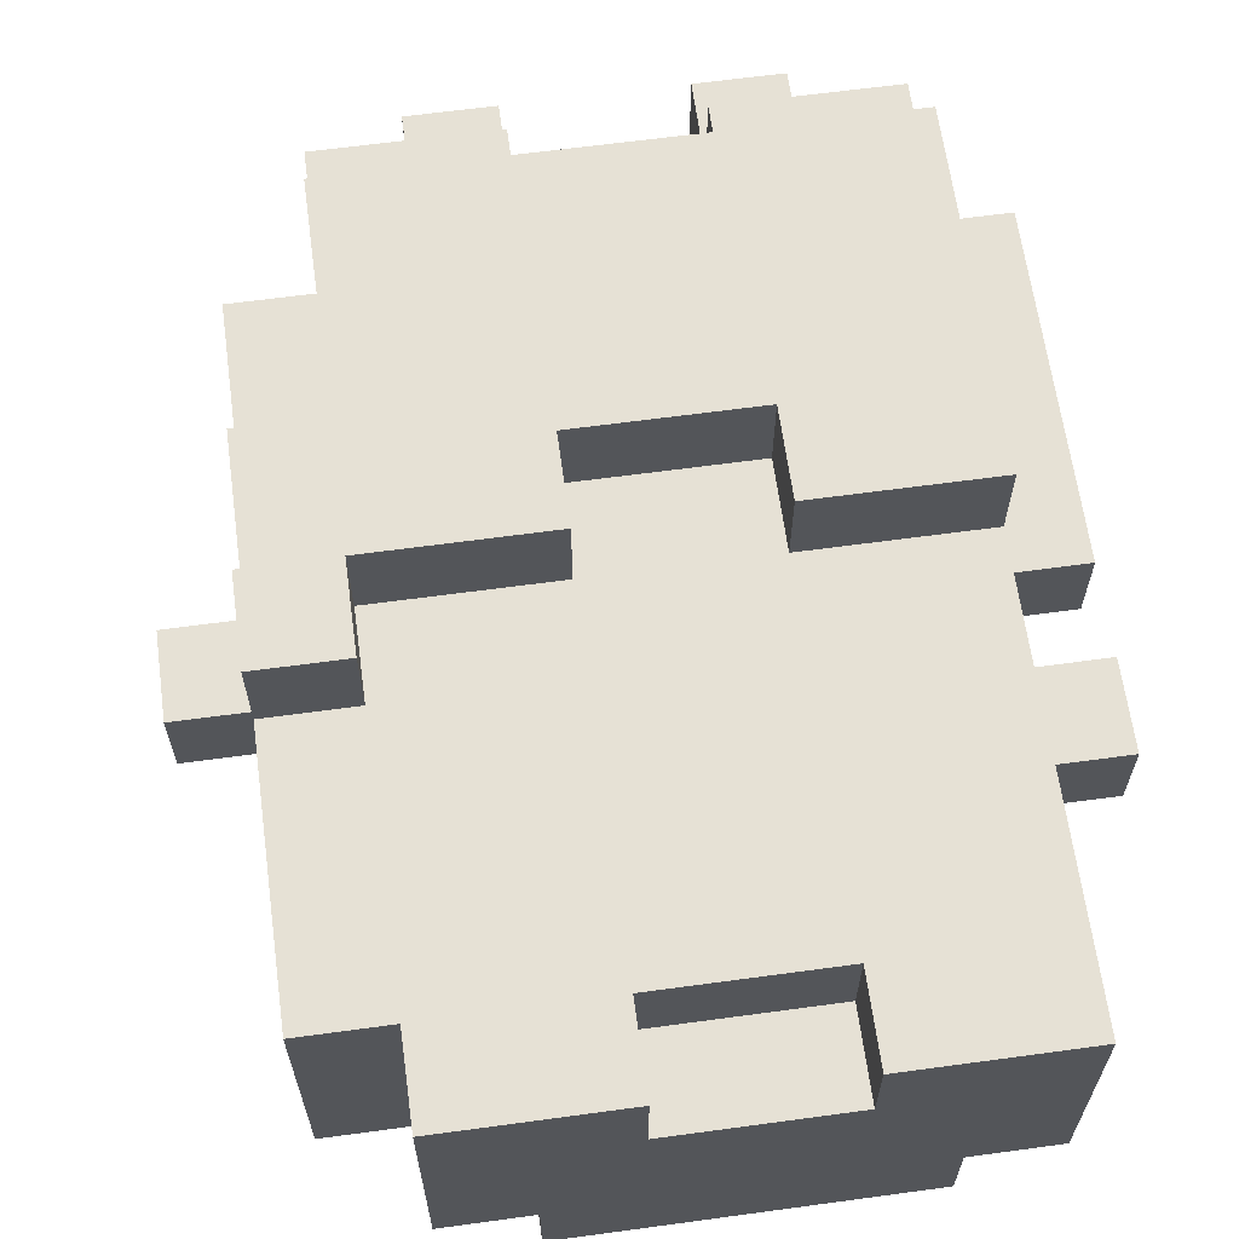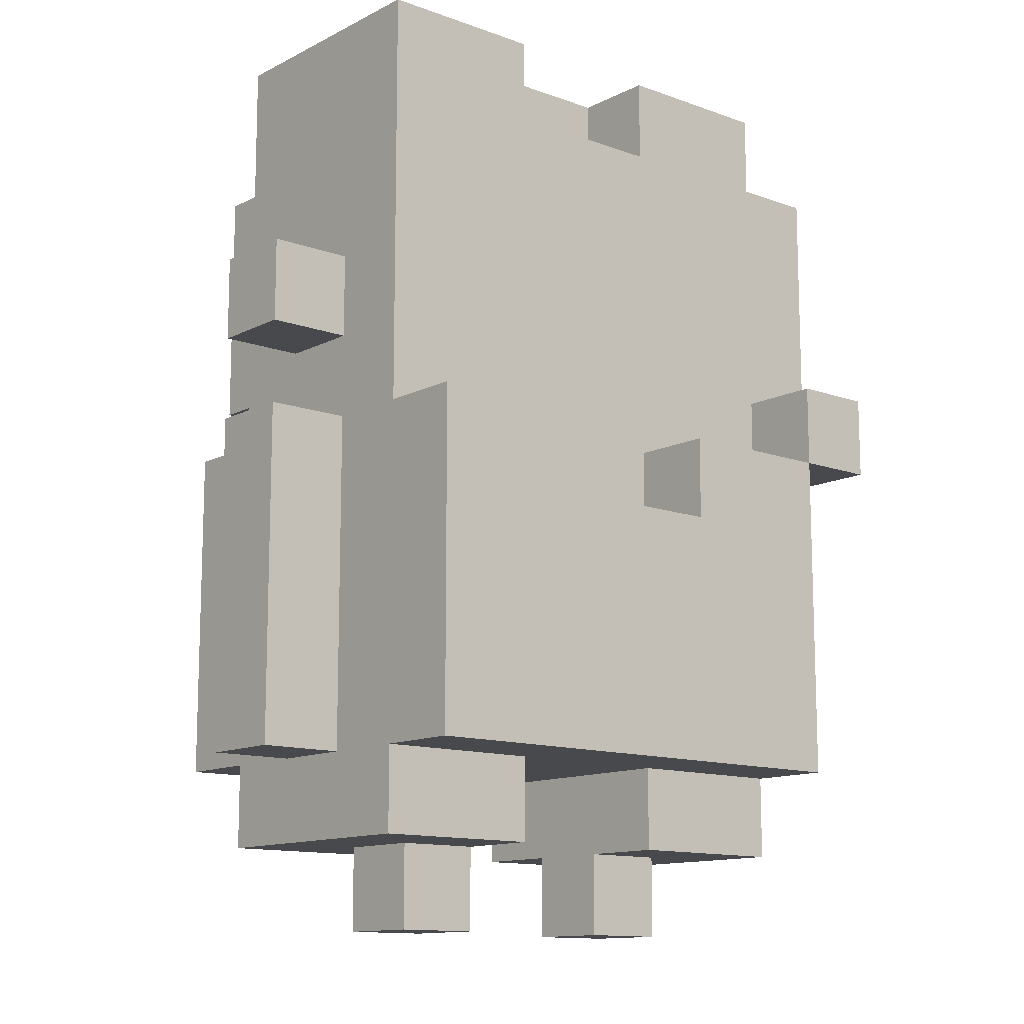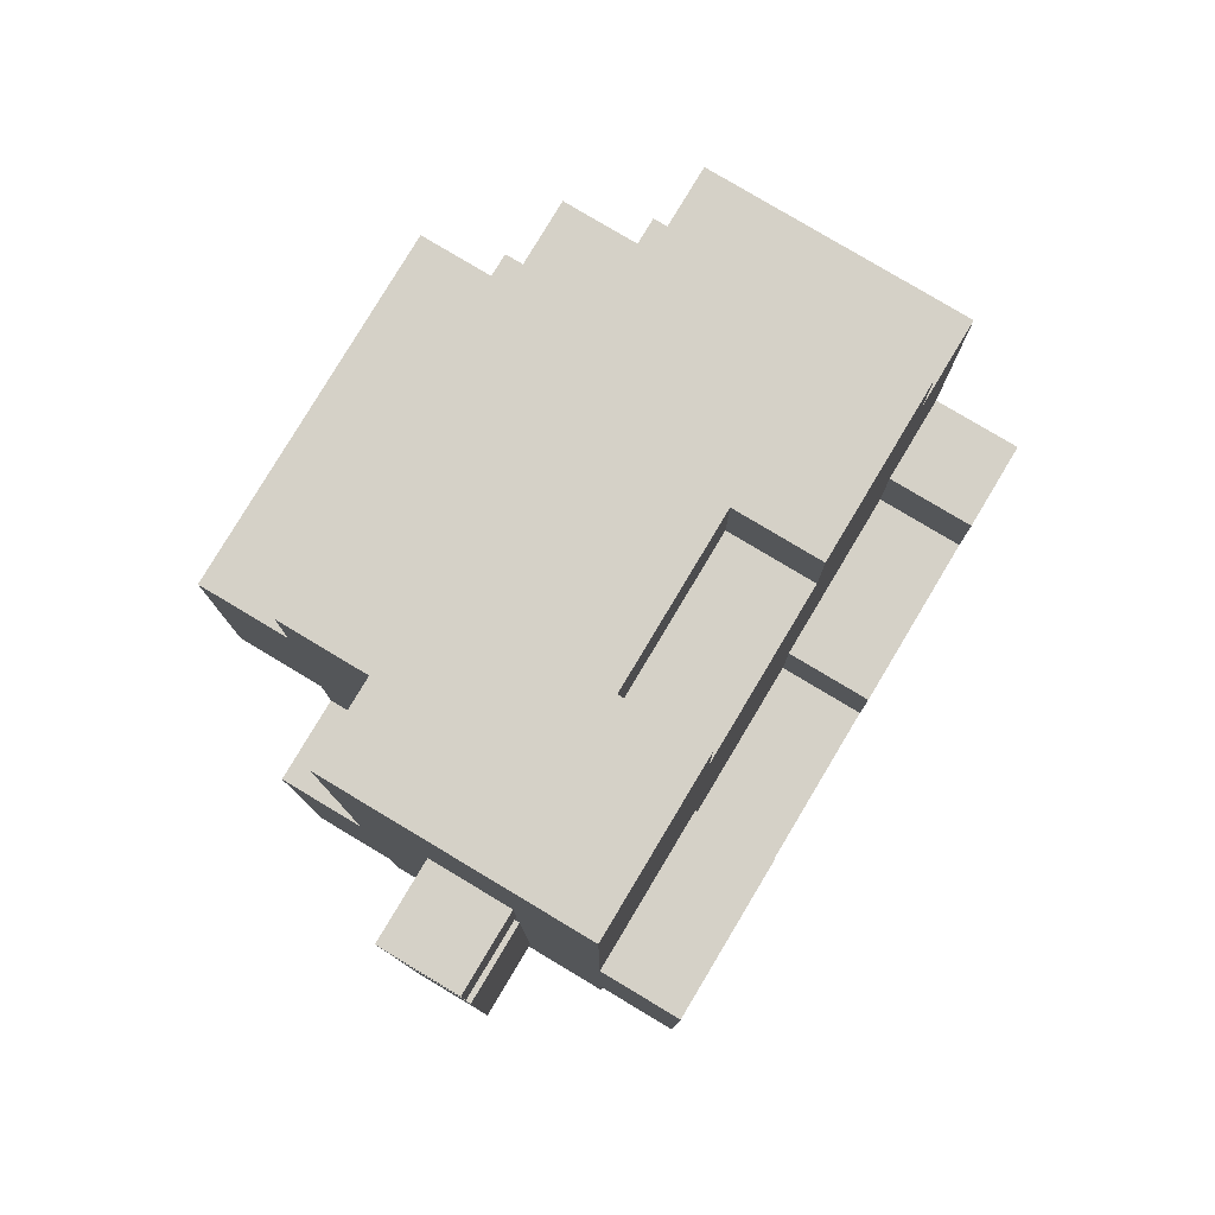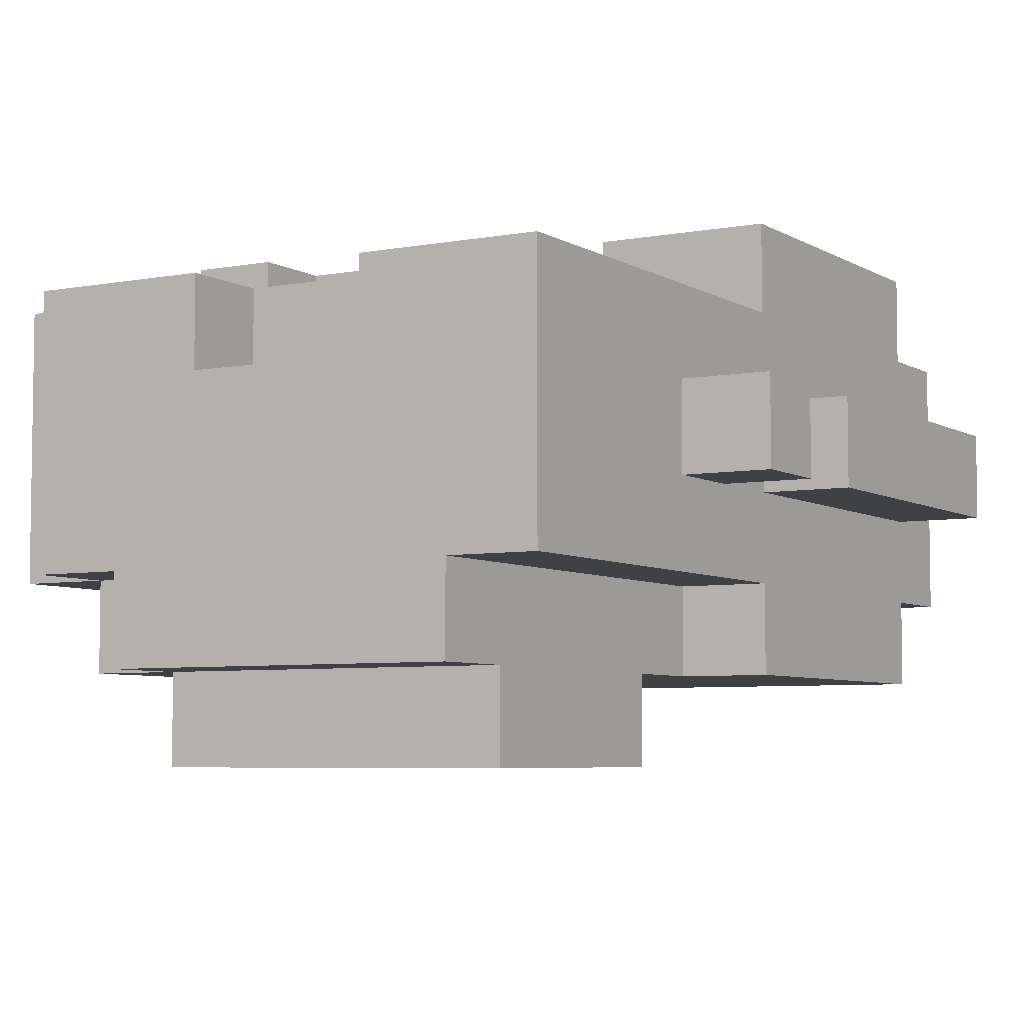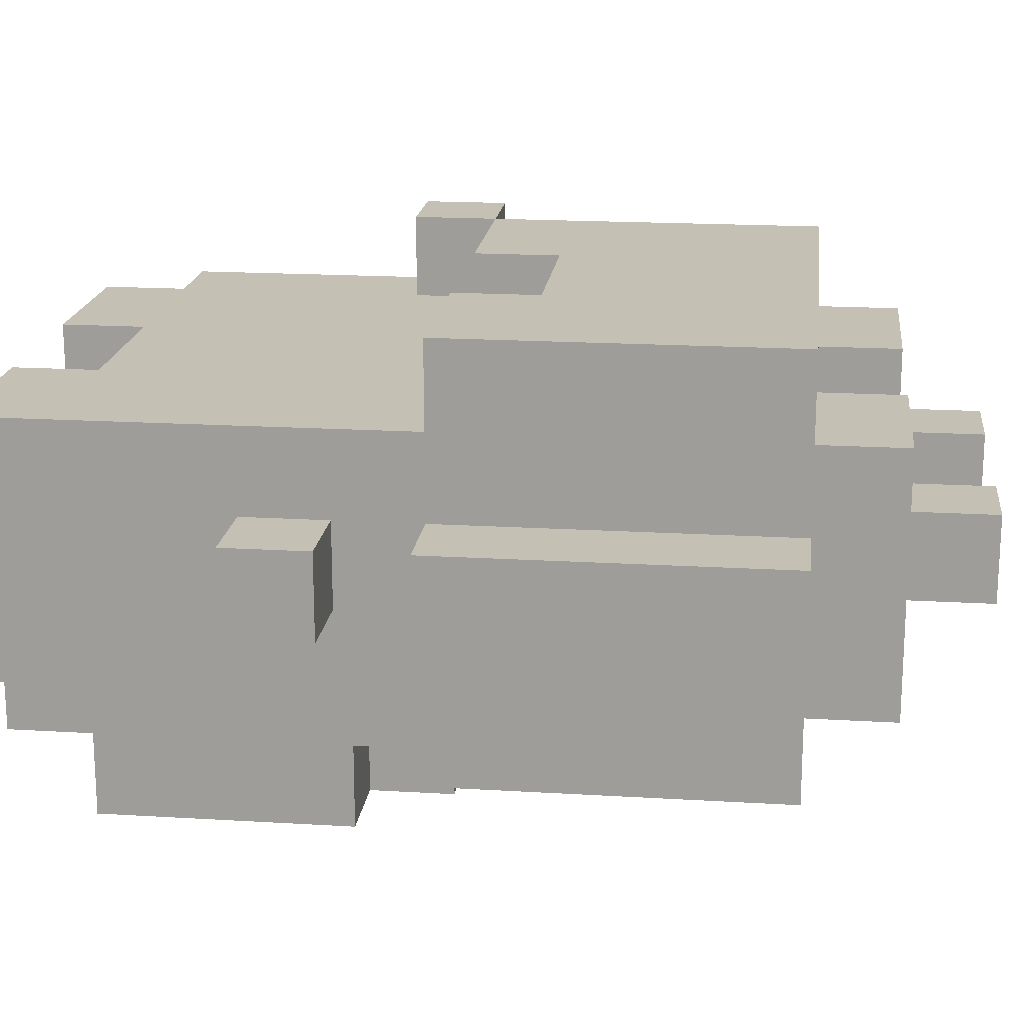
<metadata>
{"format":"obj","ext":"obj","renderer":"f3d","projection":"perspective","resolution":1024,"background":"white","views":[{"elev":64.1,"azim":172.2,"up":"+Z"},{"elev":-12.5,"azim":-40.3,"up":"+Y"},{"elev":79.6,"azim":-59.1,"up":"+Y"},{"elev":-5.6,"azim":-149.6,"up":"+Z"},{"elev":18.3,"azim":-83.3,"up":"+Z"}]}
</metadata>
<code>
v -4 2 0.5
v -4 2 -0.5
v -4 5 0.5
v -4 5 -0.5
v -4 6 0.5
v -4 6 -0.5
v -4 7 0.5
v -4 7 -0.5
v -4 8 0.5
v -4 8 -0.5
v -3 1 1.5
v -3 1 -1.5
v -3 2 2.5
v -3 2 1.5
v -3 2 0.5
v -3 2 -0.5
v -3 2 -1.5
v -3 2 -2.5
v -3 3 2.5
v -3 3 0.5
v -3 3 -0.5
v -3 3 -2.5
v -3 5 0.5
v -3 5 -0.5
v -3 6 2.5
v -3 6 1.5
v -3 6 0.5
v -3 6 -0.5
v -3 6 -1.5
v -3 6 -2.5
v -3 7 0.5
v -3 7 -0.5
v -3 7 -1.5
v -3 8 0.5
v -3 8 -0.5
v -3 9 1.5
v -3 9 0.5
v -3 10 1.5
v -3 10 -1.5
v -3 11 1.5
v -3 11 -1.5
v -2 0 0.5
v -2 0 -0.5
v -2 1 0.5
v -2 1 -0.5
v -2 6 -1.5
v -2 6 -2.5
v -2 7 -1.5
v -2 7 -2.5
v -2 7 -3.5
v -2 10 -1.5
v -2 10 -2.5
v -2 10 -3.5
v -2 11 -1.5
v -2 11 -2.5
v -1 6 -2.5
v -1 6 -3.5
v -1 7 -2.5
v -1 7 -3.5
v 0 5 -2.5
v 0 5 -3.5
v 0 6 -2.5
v 0 6 -3.5
v 1 0 0.5
v 1 0 -0.5
v 1 1 1.5
v 1 1 0.5
v 1 1 -0.5
v 1 1 -1.5
v 1 2 1.5
v 1 2 -1.5
v 1 5 2.5
v 1 5 1.5
v 1 6 2.5
v 1 6 1.5
v 1 10 1.5
v 1 10 0.5
v 1 11 1.5
v 1 11 0.5
v 3 6 2.5
v 3 6 1.5
v 3 7 2.5
v 3 7 1.5
v -1 0 0.5
v -1 0 -0.5
v -1 1 1.5
v -1 1 0.5
v -1 1 -0.5
v -1 1 -1.5
v -1 2 1.5
v -1 2 -1.5
v -1 5 2.5
v -1 5 1.5
v -1 6 2.5
v -1 6 1.5
v -1 10 1.5
v -1 10 0.5
v -1 11 1.5
v -1 11 0.5
v 2 0 0.5
v 2 0 -0.5
v 2 1 0.5
v 2 1 -0.5
v 2 6 -2.5
v 2 6 -3.5
v 2 10 -1.5
v 2 10 -2.5
v 2 10 -3.5
v 2 11 -1.5
v 2 11 -2.5
v 3 1 1.5
v 3 1 -1.5
v 3 2 2.5
v 3 2 1.5
v 3 2 0.5
v 3 2 -0.5
v 3 2 -1.5
v 3 2 -2.5
v 3 3 2.5
v 3 3 0.5
v 3 3 -0.5
v 3 3 -2.5
v 3 4 1.5
v 3 4 0.5
v 3 5 -0.5
v 3 5 -2.5
v 3 5 -3.5
v 3 6 2.5
v 3 6 1.5
v 3 6 0.5
v 3 6 -0.5
v 3 6 -1.5
v 3 6 -2.5
v 3 6 -3.5
v 3 7 0.5
v 3 7 -0.5
v 3 10 1.5
v 3 10 -1.5
v 3 10 -2.5
v 3 11 1.5
v 3 11 -1.5
v 4 2 0.5
v 4 2 -0.5
v 4 4 1.5
v 4 4 0.5
v 4 5 0.5
v 4 5 -0.5
v 4 5 -1.5
v 4 5 -2.5
v 4 6 2.5
v 4 6 1.5
v 4 6 0.5
v 4 6 -0.5
v 4 6 -1.5
v 4 6 -2.5
v 4 7 2.5
v 4 7 1.5
v 4 7 0.5
v 4 7 -0.5
v 4 8 0.5
v 4 8 -0.5
v 4 10 1.5
v 4 10 -1.5
v 5 5 -0.5
v 5 5 -1.5
v 5 6 -0.5
v 5 6 -1.5
v -3 2 2.5
v -3 3 2.5
v -3 6 2.5
v -1 5 2.5
v -1 6 2.5
v 1 5 2.5
v 1 6 2.5
v 3 2 2.5
v 3 3 2.5
v 3 6 2.5
v 3 7 2.5
v 4 6 2.5
v 4 7 2.5
v -3 1 1.5
v -3 2 1.5
v -3 6 1.5
v -3 9 1.5
v -3 10 1.5
v -3 11 1.5
v -2 7 1.5
v -2 8 1.5
v -2 9 1.5
v -2 10 1.5
v -1 1 1.5
v -1 2 1.5
v -1 5 1.5
v -1 6 1.5
v -1 7 1.5
v -1 8 1.5
v -1 10 1.5
v -1 11 1.5
v 1 1 1.5
v 1 2 1.5
v 1 5 1.5
v 1 6 1.5
v 1 7 1.5
v 1 8 1.5
v 1 10 1.5
v 1 11 1.5
v 2 7 1.5
v 2 8 1.5
v 2 9 1.5
v 2 10 1.5
v 3 1 1.5
v 3 2 1.5
v 3 4 1.5
v 3 6 1.5
v 3 7 1.5
v 3 9 1.5
v 3 10 1.5
v 3 11 1.5
v 4 4 1.5
v 4 6 1.5
v 4 7 1.5
v 4 10 1.5
v -4 2 0.5
v -4 5 0.5
v -4 6 0.5
v -4 7 0.5
v -4 8 0.5
v -3 2 0.5
v -3 3 0.5
v -3 5 0.5
v -3 6 0.5
v -3 7 0.5
v -3 8 0.5
v -2 0 0.5
v -2 1 0.5
v -1 0 0.5
v -1 1 0.5
v -1 10 0.5
v -1 11 0.5
v 1 0 0.5
v 1 1 0.5
v 1 10 0.5
v 1 11 0.5
v 2 0 0.5
v 2 1 0.5
v 3 2 0.5
v 3 3 0.5
v 3 4 0.5
v 4 2 0.5
v 4 4 0.5
v 3 6 -0.5
v 3 7 -0.5
v 4 5 -0.5
v 4 6 -0.5
v 4 7 -0.5
v 5 5 -0.5
v 5 6 -0.5
v 3 6 0.5
v 3 7 0.5
v 4 6 0.5
v 4 7 0.5
v -4 2 -0.5
v -4 5 -0.5
v -4 6 -0.5
v -4 7 -0.5
v -4 8 -0.5
v -3 2 -0.5
v -3 3 -0.5
v -3 5 -0.5
v -3 6 -0.5
v -3 7 -0.5
v -3 8 -0.5
v -2 0 -0.5
v -2 1 -0.5
v -1 0 -0.5
v -1 1 -0.5
v 1 0 -0.5
v 1 1 -0.5
v 2 0 -0.5
v 2 1 -0.5
v 3 2 -0.5
v 3 3 -0.5
v 3 5 -0.5
v 4 2 -0.5
v 4 5 -0.5
v -3 1 -1.5
v -3 2 -1.5
v -3 6 -1.5
v -3 7 -1.5
v -3 10 -1.5
v -3 11 -1.5
v -2 6 -1.5
v -2 7 -1.5
v -2 10 -1.5
v -2 11 -1.5
v -1 1 -1.5
v -1 2 -1.5
v 1 1 -1.5
v 1 2 -1.5
v 2 10 -1.5
v 2 11 -1.5
v 3 1 -1.5
v 3 2 -1.5
v 3 6 -1.5
v 3 10 -1.5
v 3 11 -1.5
v 4 5 -1.5
v 4 6 -1.5
v 4 10 -1.5
v 5 5 -1.5
v 5 6 -1.5
v -3 2 -2.5
v -3 3 -2.5
v -3 6 -2.5
v -2 6 -2.5
v -2 7 -2.5
v -2 10 -2.5
v -2 11 -2.5
v -1 6 -2.5
v -1 7 -2.5
v 0 5 -2.5
v 0 6 -2.5
v 2 6 -2.5
v 2 10 -2.5
v 2 11 -2.5
v 3 2 -2.5
v 3 3 -2.5
v 3 5 -2.5
v 3 6 -2.5
v 3 10 -2.5
v 4 5 -2.5
v 4 6 -2.5
v -2 7 -3.5
v -2 10 -3.5
v -1 6 -3.5
v -1 7 -3.5
v 0 5 -3.5
v 0 6 -3.5
v 2 6 -3.5
v 2 10 -3.5
v 3 5 -3.5
v 3 6 -3.5
v -2 0 0.5
v -1 0 0.5
v 1 0 0.5
v 2 0 0.5
v -2 0 -0.5
v -1 0 -0.5
v 1 0 -0.5
v 2 0 -0.5
v -3 1 1.5
v -1 1 1.5
v 1 1 1.5
v 3 1 1.5
v -2 1 0.5
v -1 1 0.5
v 1 1 0.5
v 2 1 0.5
v -2 1 -0.5
v -1 1 -0.5
v 1 1 -0.5
v 2 1 -0.5
v -3 1 -1.5
v -1 1 -1.5
v 1 1 -1.5
v 3 1 -1.5
v -3 2 2.5
v 3 2 2.5
v -3 2 1.5
v -1 2 1.5
v 1 2 1.5
v 3 2 1.5
v -4 2 0.5
v -3 2 0.5
v 3 2 0.5
v 4 2 0.5
v -4 2 -0.5
v -3 2 -0.5
v 3 2 -0.5
v 4 2 -0.5
v -3 2 -1.5
v -1 2 -1.5
v 1 2 -1.5
v 3 2 -1.5
v -3 2 -2.5
v 3 2 -2.5
v 3 4 1.5
v 4 4 1.5
v 3 4 0.5
v 4 4 0.5
v 3 5 -0.5
v 4 5 -0.5
v 5 5 -0.5
v 4 5 -1.5
v 5 5 -1.5
v 0 5 -2.5
v 3 5 -2.5
v 4 5 -2.5
v 0 5 -3.5
v 3 5 -3.5
v 3 6 2.5
v 4 6 2.5
v 3 6 1.5
v 4 6 1.5
v -1 6 -2.5
v 0 6 -2.5
v -1 6 -3.5
v 0 6 -3.5
v -4 7 0.5
v -3 7 0.5
v 3 7 0.5
v 4 7 0.5
v -4 7 -0.5
v -3 7 -0.5
v 3 7 -0.5
v 4 7 -0.5
v -2 7 -2.5
v -1 7 -2.5
v -2 7 -3.5
v -1 7 -3.5
v -1 5 2.5
v 1 5 2.5
v -1 5 1.5
v 1 5 1.5
v -3 6 2.5
v -1 6 2.5
v 1 6 2.5
v 3 6 2.5
v -3 6 1.5
v -1 6 1.5
v 1 6 1.5
v 3 6 1.5
v -4 6 0.5
v -3 6 0.5
v 3 6 0.5
v 4 6 0.5
v -4 6 -0.5
v -3 6 -0.5
v 3 6 -0.5
v 4 6 -0.5
v 5 6 -0.5
v -3 6 -1.5
v -2 6 -1.5
v 3 6 -1.5
v 4 6 -1.5
v 5 6 -1.5
v -3 6 -2.5
v -2 6 -2.5
v 2 6 -2.5
v 3 6 -2.5
v 4 6 -2.5
v 2 6 -3.5
v 3 6 -3.5
v 3 7 2.5
v 4 7 2.5
v 3 7 1.5
v 4 7 1.5
v -4 8 0.5
v -3 8 0.5
v -4 8 -0.5
v -3 8 -0.5
v -1 10 1.5
v 1 10 1.5
v 3 10 1.5
v 4 10 1.5
v -1 10 0.5
v 1 10 0.5
v 2 10 -1.5
v 3 10 -1.5
v 4 10 -1.5
v -2 10 -2.5
v 2 10 -2.5
v 3 10 -2.5
v -2 10 -3.5
v 2 10 -3.5
v -3 11 1.5
v -1 11 1.5
v 1 11 1.5
v 3 11 1.5
v -1 11 0.5
v 1 11 0.5
v -3 11 -1.5
v -2 11 -1.5
v 2 11 -1.5
v 3 11 -1.5
v -2 11 -2.5
v 2 11 -2.5
f 3 2 1
f 4 2 3
f 5 4 3
f 6 4 5
f 9 8 7
f 10 8 9
f 14 12 11
f 15 12 14
f 16 12 15
f 17 12 16
f 19 14 13
f 19 15 14
f 20 15 19
f 21 18 17
f 21 17 16
f 22 18 21
f 23 20 19
f 24 22 21
f 25 23 19
f 26 23 25
f 27 23 26
f 28 22 24
f 29 22 28
f 30 22 29
f 31 27 26
f 31 29 28
f 31 28 27
f 32 29 31
f 33 29 32
f 34 31 26
f 35 33 32
f 36 34 26
f 37 35 34
f 37 34 36
f 38 37 36
f 39 33 35
f 39 37 38
f 39 35 37
f 40 39 38
f 41 39 40
f 44 43 42
f 45 43 44
f 48 47 46
f 49 47 48
f 51 49 48
f 52 50 49
f 52 49 51
f 53 50 52
f 54 52 51
f 55 52 54
f 58 57 56
f 59 57 58
f 62 61 60
f 63 61 62
f 67 65 64
f 68 65 67
f 70 67 66
f 70 69 68
f 70 68 67
f 71 69 70
f 74 73 72
f 75 73 74
f 78 77 76
f 79 77 78
f 82 81 80
f 83 81 82
f 84 85 87
f 87 85 88
f 86 87 90
f 88 89 90
f 87 88 90
f 90 89 91
f 92 93 94
f 94 93 95
f 96 97 98
f 98 97 99
f 100 101 102
f 102 101 103
f 104 105 107
f 107 105 108
f 106 107 109
f 109 107 110
f 111 112 114
f 114 112 115
f 115 112 116
f 116 112 117
f 113 114 119
f 114 115 119
f 119 115 120
f 117 118 121
f 116 117 121
f 121 118 122
f 119 120 123
f 123 120 124
f 121 122 125
f 125 122 126
f 119 123 128
f 128 123 129
f 126 127 133
f 133 127 134
f 130 131 135
f 135 131 136
f 132 133 138
f 138 133 139
f 137 138 140
f 140 138 141
f 142 143 145
f 145 143 146
f 144 145 146
f 146 143 147
f 144 146 151
f 146 147 152
f 151 146 152
f 152 147 153
f 148 149 154
f 154 149 155
f 150 151 156
f 151 152 156
f 156 152 157
f 157 152 158
f 153 154 159
f 157 158 160
f 158 159 160
f 159 154 161
f 160 159 161
f 157 160 162
f 160 161 162
f 161 154 163
f 162 161 163
f 164 165 166
f 166 165 167
f 171 170 169
f 172 170 171
f 173 171 169
f 175 169 168
f 176 174 173
f 176 169 175
f 176 173 169
f 177 174 176
f 179 178 177
f 180 178 179
f 187 184 183
f 188 184 187
f 189 185 184
f 189 184 188
f 190 186 185
f 190 185 189
f 191 182 181
f 192 182 191
f 194 187 183
f 195 188 187
f 195 187 194
f 196 189 188
f 196 188 195
f 196 190 189
f 197 186 190
f 197 190 196
f 198 186 197
f 201 196 195
f 201 195 194
f 201 197 196
f 201 194 193
f 202 197 201
f 203 197 202
f 204 197 203
f 205 197 204
f 207 203 202
f 207 204 203
f 208 205 204
f 208 204 207
f 209 205 208
f 210 206 205
f 210 205 209
f 211 200 199
f 212 200 211
f 214 209 208
f 214 207 202
f 214 208 207
f 215 209 214
f 216 210 209
f 216 209 215
f 217 206 210
f 217 210 216
f 218 206 217
f 219 214 213
f 220 214 219
f 221 216 215
f 221 217 216
f 222 217 221
f 228 224 223
f 229 224 228
f 230 225 224
f 230 224 229
f 231 225 230
f 232 227 226
f 233 227 232
f 236 235 234
f 237 235 236
f 242 239 238
f 243 239 242
f 244 241 240
f 245 241 244
f 249 247 246
f 249 248 247
f 250 248 249
f 254 252 251
f 255 252 254
f 256 254 253
f 257 254 256
f 258 259 260
f 260 259 261
f 262 263 267
f 267 263 268
f 263 264 269
f 268 263 269
f 269 264 270
f 265 266 271
f 271 266 272
f 273 274 275
f 275 274 276
f 277 278 279
f 279 278 280
f 281 282 284
f 282 283 284
f 284 283 285
f 288 289 292
f 289 290 293
f 292 289 293
f 290 291 294
f 293 290 294
f 294 291 295
f 286 287 296
f 296 287 297
f 298 299 302
f 302 299 303
f 300 301 305
f 305 301 306
f 304 305 308
f 308 305 309
f 307 308 310
f 310 308 311
f 313 314 315
f 313 315 319
f 315 316 319
f 319 316 320
f 313 319 321
f 321 319 322
f 317 318 324
f 324 318 325
f 312 313 326
f 313 321 327
f 326 313 327
f 327 321 328
f 323 324 329
f 329 324 330
f 328 329 331
f 331 329 332
f 333 334 336
f 335 336 338
f 338 336 339
f 337 338 339
f 336 334 340
f 339 336 340
f 337 339 341
f 341 339 342
f 347 344 343
f 348 344 347
f 349 346 345
f 350 346 349
f 355 352 351
f 356 352 355
f 357 354 353
f 358 354 357
f 359 355 351
f 362 354 358
f 363 360 359
f 363 359 351
f 364 360 363
f 365 362 361
f 366 354 362
f 366 362 365
f 369 368 367
f 370 368 369
f 371 368 370
f 372 368 371
f 377 374 373
f 378 374 377
f 379 376 375
f 380 376 379
f 382 371 370
f 383 371 382
f 385 382 381
f 385 384 383
f 385 383 382
f 386 384 385
f 389 388 387
f 390 388 389
f 394 392 391
f 394 393 392
f 395 393 394
f 397 394 391
f 398 394 397
f 399 397 396
f 400 397 399
f 403 402 401
f 404 402 403
f 407 406 405
f 408 406 407
f 413 410 409
f 414 410 413
f 415 412 411
f 416 412 415
f 419 418 417
f 420 418 419
f 421 422 423
f 423 422 424
f 425 426 429
f 429 426 430
f 427 428 431
f 431 428 432
f 433 434 437
f 437 434 438
f 435 436 439
f 439 436 440
f 440 441 445
f 445 441 446
f 442 443 447
f 447 443 448
f 444 445 450
f 450 445 451
f 449 450 452
f 452 450 453
f 454 455 456
f 456 455 457
f 458 459 460
f 460 459 461
f 462 463 466
f 466 463 467
f 464 465 469
f 469 465 470
f 468 469 472
f 472 469 473
f 471 472 474
f 474 472 475
f 476 477 480
f 478 479 481
f 476 480 482
f 480 481 482
f 482 481 483
f 481 479 484
f 483 481 484
f 484 479 485
f 483 484 486
f 486 484 487

</code>
